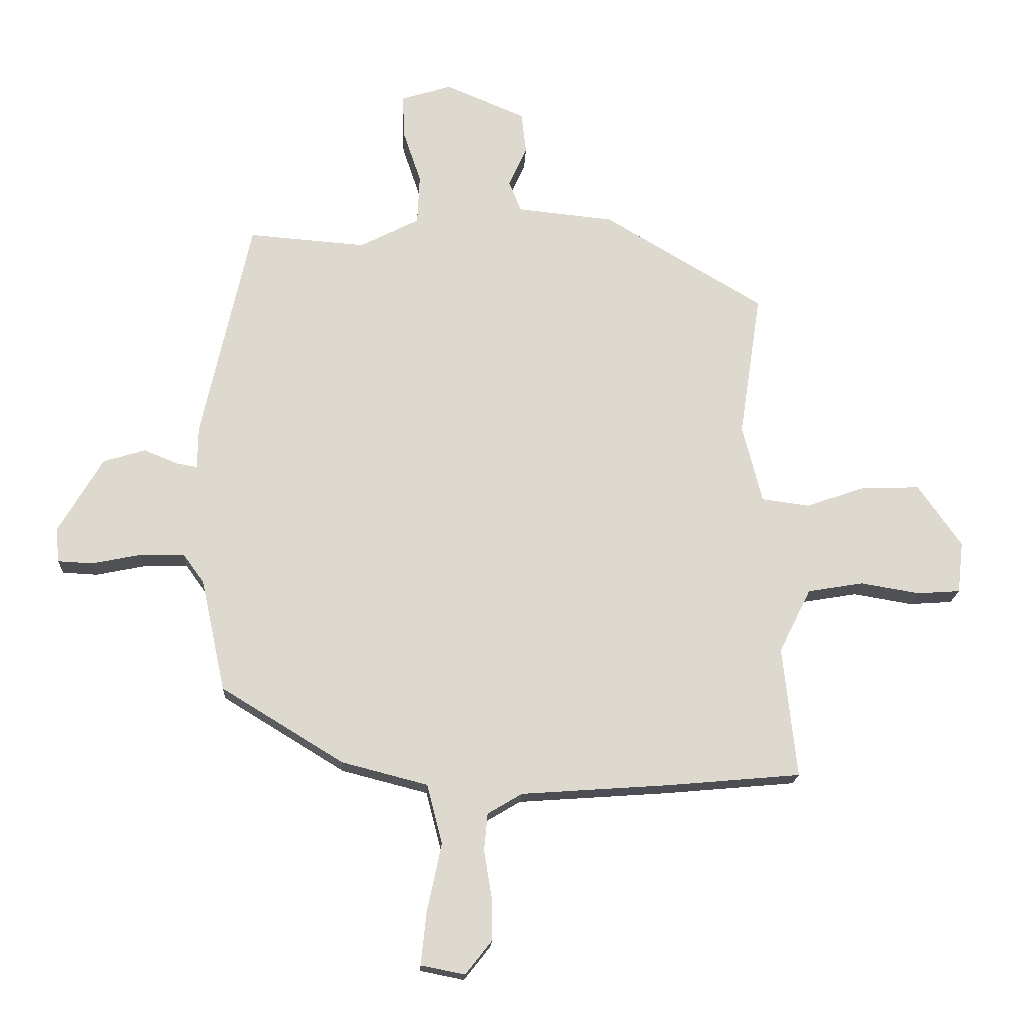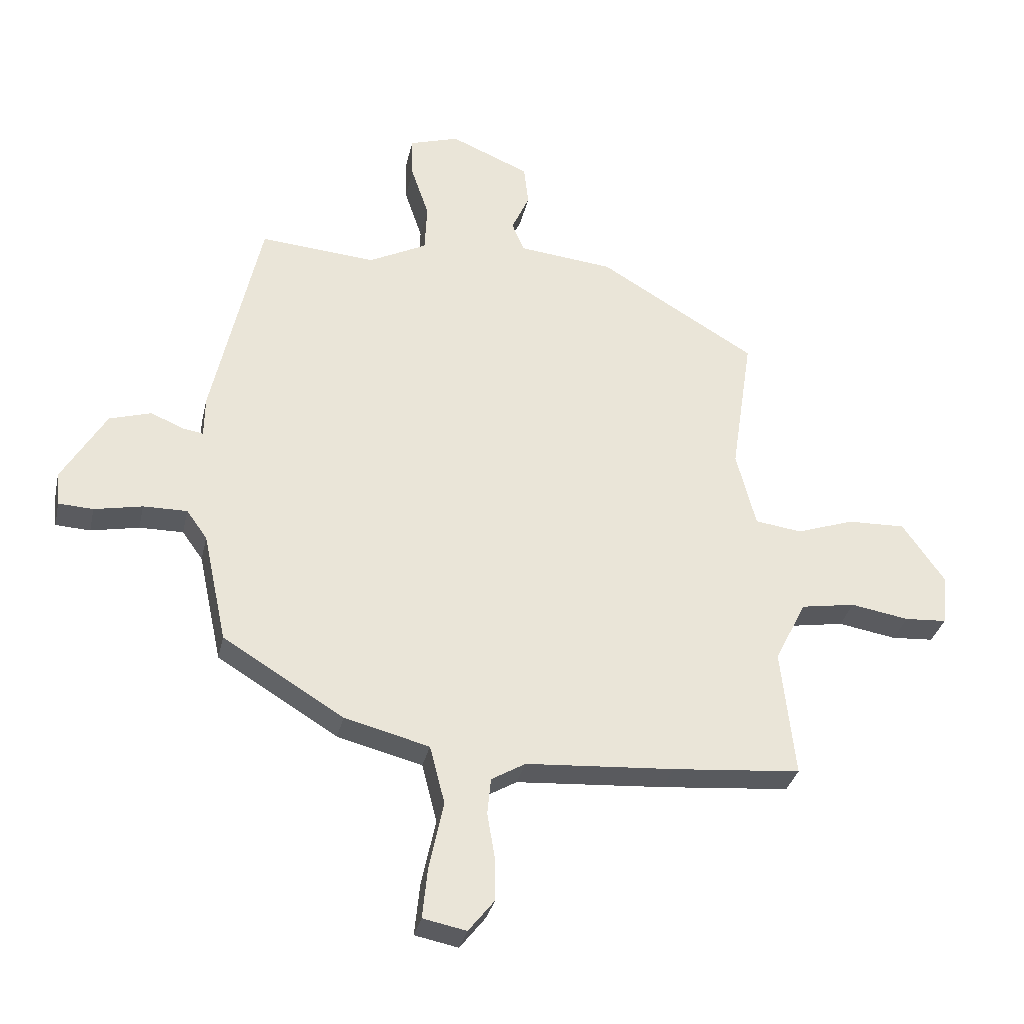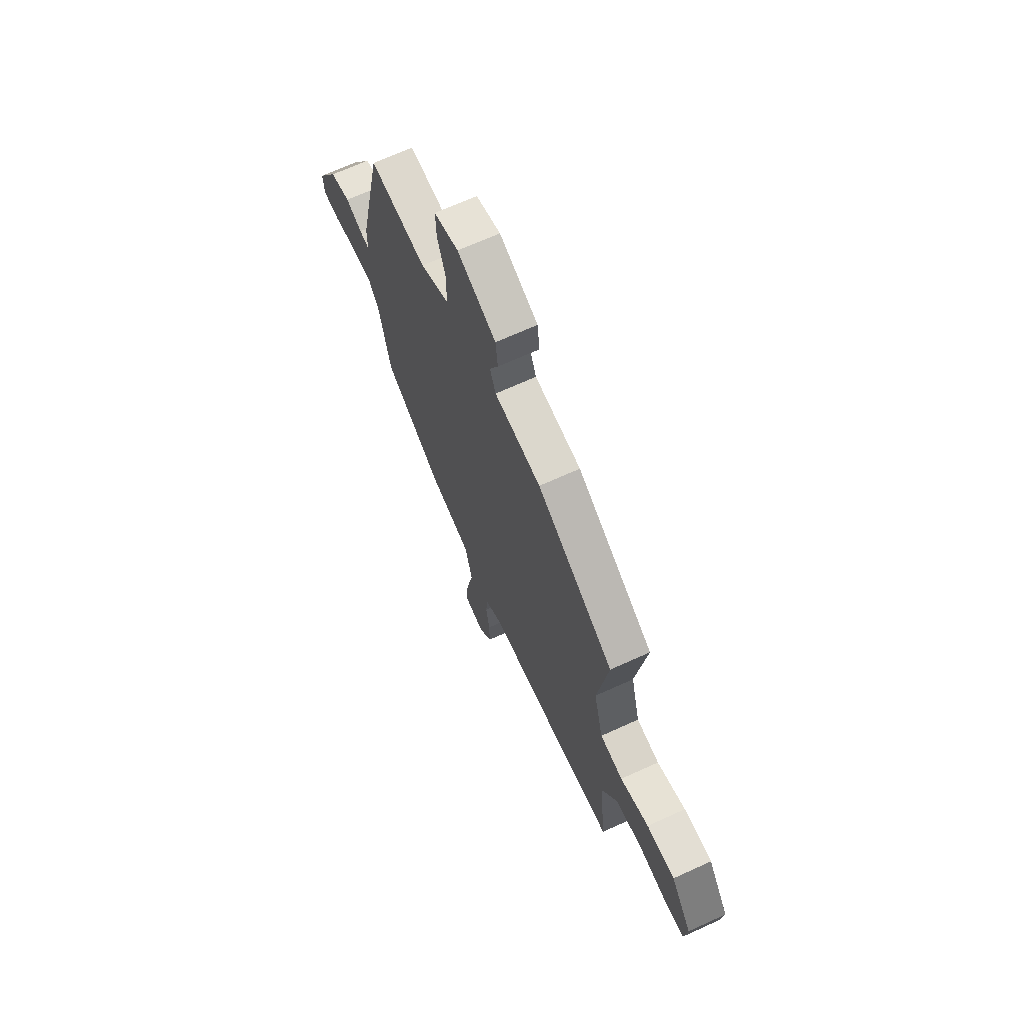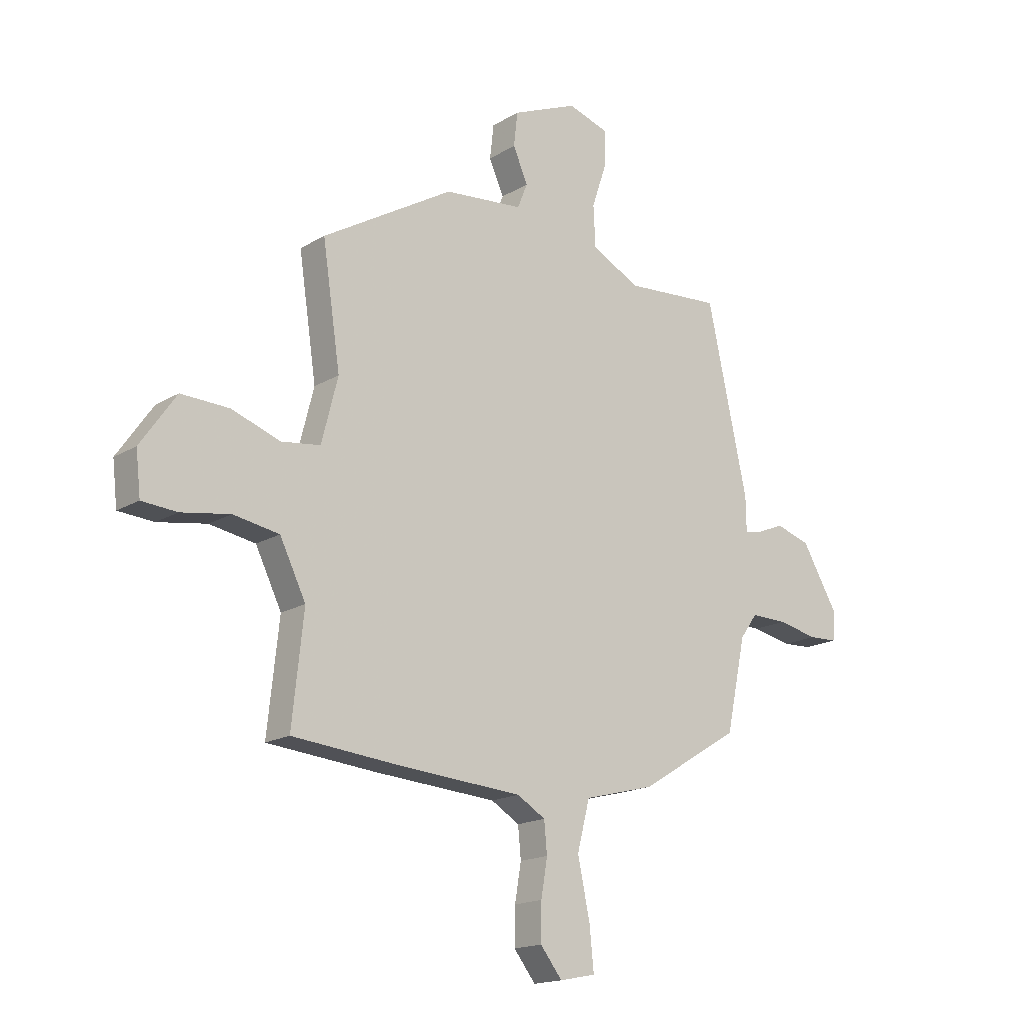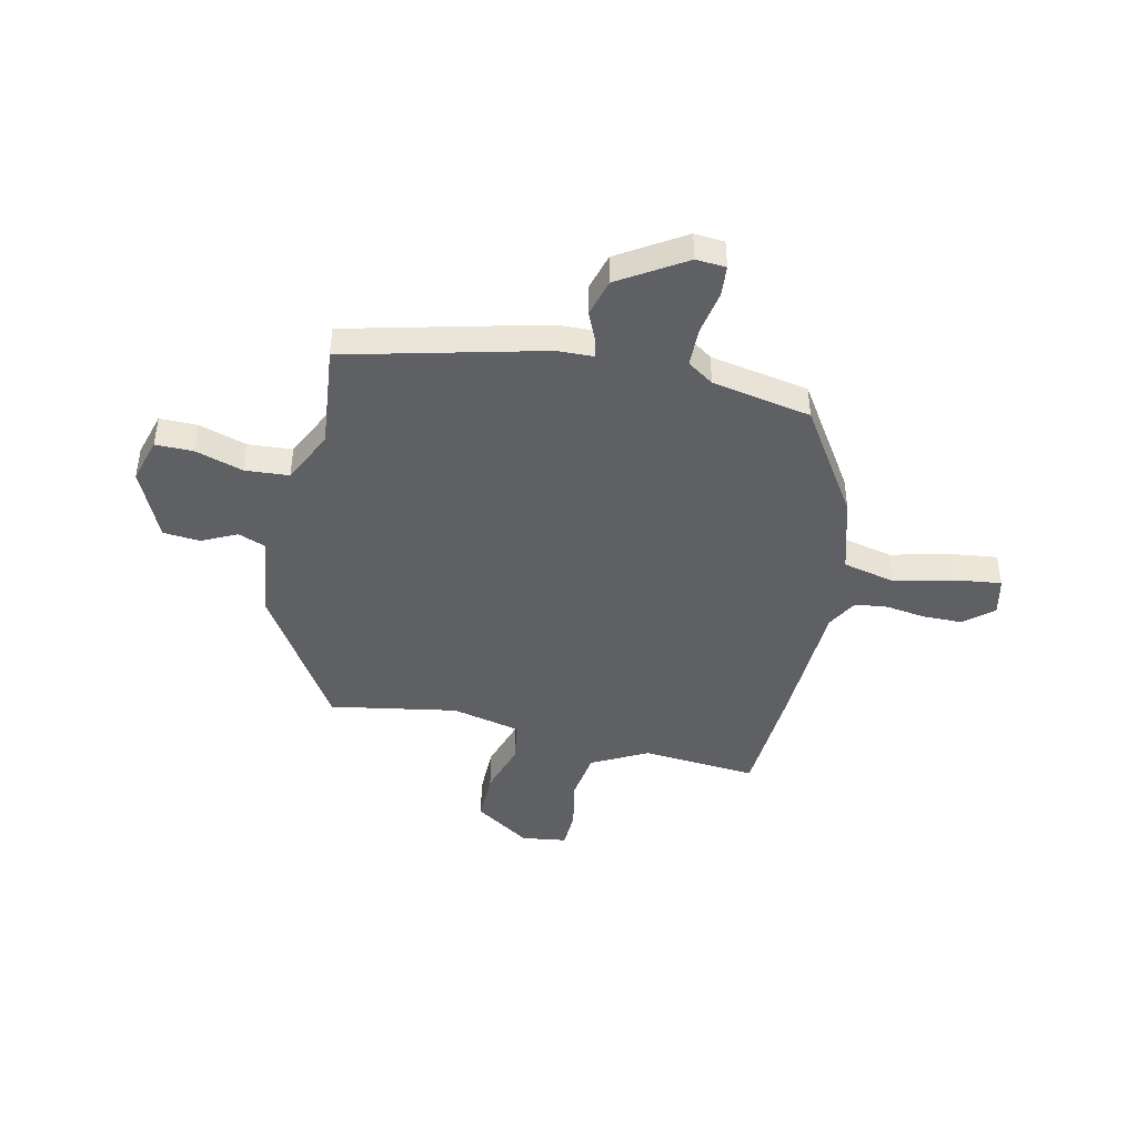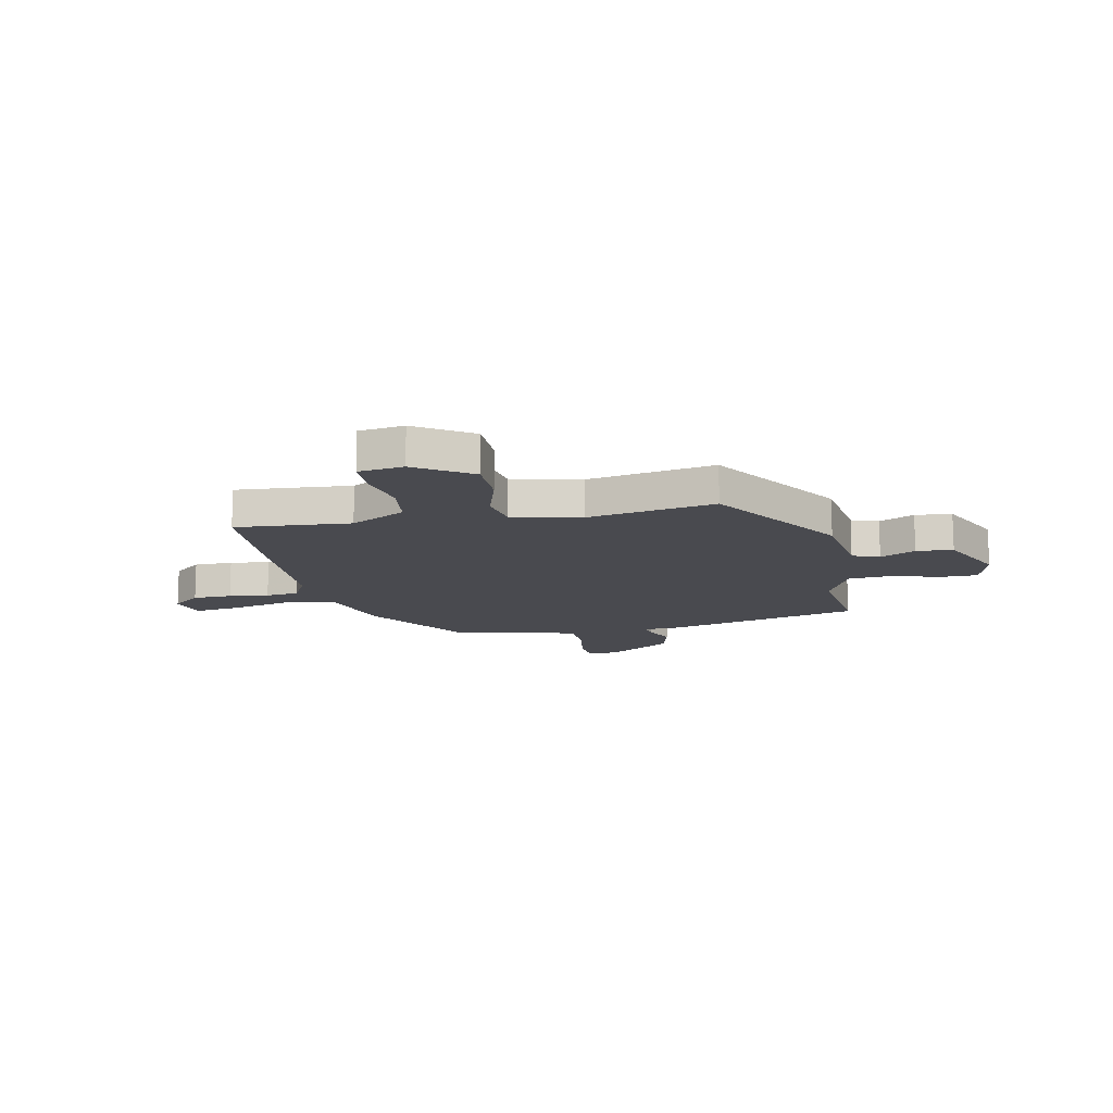
<metadata>
{"format":"obj","ext":"obj","renderer":"f3d","projection":"perspective","resolution":1024,"background":"white","views":[{"elev":-18.0,"azim":177.2,"up":"+Z"},{"elev":-32.7,"azim":167.6,"up":"+Z"},{"elev":68.5,"azim":-114.5,"up":"+Z"},{"elev":-17.1,"azim":-40.1,"up":"+Z"},{"elev":-44.1,"azim":78.9,"up":"+Y"},{"elev":-13.6,"azim":-76.4,"up":"+Y"}]}
</metadata>
<code>
v -0.313 0.07 -0.517
v -0.537 0.07 -0.497
v -0.513 0.07 -0.274
v -0.567 0.07 -0.165
v -0.662 0.07 -0.149
v -0.763 0.07 -0.166
v -0.836 0.07 -0.161
v -0.846 0.07 -0.073
v -0.772 0.07 0.033
v -0.672 0.07 0.03
v -0.571 0.07 -0.005
v -0.49 0.07 0.006
v -0.456 0.07 0.139
v -0.493 0.07 0.386
v -0.22 0.07 0.549
v -0.055 0.07 0.566
v -0.034 0.07 0.618
v -0.065 0.07 0.687
v -0.057 0.07 0.758
v 0.08 0.07 0.816
v 0.166 0.07 0.789
v 0.164 0.07 0.716
v 0.133 0.07 0.624
v 0.137 0.07 0.539
v 0.238 0.07 0.487
v 0.439 0.07 0.503
v 0.523 0.07 0.121
v 0.524 0.07 0.05
v 0.559 0.07 0.056
v 0.617 0.07 0.08
v 0.689 0.07 0.058
v 0.765 0.07 -0.071
v 0.759 0.07 -0.129
v 0.699 0.07 -0.132
v 0.616 0.07 -0.115
v 0.54 0.07 -0.114
v 0.504 0.07 -0.164
v 0.463 0.07 -0.355
v 0.254 0.07 -0.483
v 0.107 0.07 -0.521
v 0.081 0.07 -0.622
v 0.106 0.07 -0.74
v 0.115 0.07 -0.829
v 0.04 0.07 -0.844
v -0.005 0.07 -0.787
v -0.004 0.07 -0.711
v 0.009 0.07 -0.634
v 0.003 0.07 -0.57
v -0.056 0.07 -0.535
v -0.313 0 -0.517
v -0.537 0 -0.497
v -0.513 0 -0.274
v -0.567 0 -0.165
v -0.662 0 -0.149
v -0.763 0 -0.166
v -0.836 0 -0.161
v -0.846 0 -0.073
v -0.772 0 0.033
v -0.672 0 0.03
v -0.571 0 -0.005
v -0.49 0 0.006
v -0.456 0 0.139
v -0.493 0 0.386
v -0.22 0 0.549
v -0.055 0 0.566
v -0.034 0 0.618
v -0.065 0 0.687
v -0.057 0 0.758
v 0.08 0 0.816
v 0.166 0 0.789
v 0.164 0 0.716
v 0.133 0 0.624
v 0.137 0 0.539
v 0.238 0 0.487
v 0.439 0 0.503
v 0.523 0 0.121
v 0.524 0 0.05
v 0.559 0 0.056
v 0.617 0 0.08
v 0.689 0 0.058
v 0.765 0 -0.071
v 0.759 0 -0.129
v 0.699 0 -0.132
v 0.616 0 -0.115
v 0.54 0 -0.114
v 0.504 0 -0.164
v 0.463 0 -0.355
v 0.254 0 -0.483
v 0.107 0 -0.521
v 0.081 0 -0.622
v 0.106 0 -0.74
v 0.115 0 -0.829
v 0.04 0 -0.844
v -0.005 0 -0.787
v -0.004 0 -0.711
v 0.009 0 -0.634
v 0.003 0 -0.57
v -0.056 0 -0.535
f 44 45 46 47
f 44 47 48
f 41 42 43 44
f 41 44 48
f 40 41 48
f 37 38 39 40
f 36 37 40 48
f 32 33 34 35
f 32 35 36
f 29 30 31 32
f 28 29 32 36
f 25 26 27 28
f 24 25 28 36
f 20 21 22 23
f 20 23 24
f 17 18 19 20
f 16 17 20 24
f 13 14 15 16
f 12 13 16 24
f 8 9 10 11
f 8 11 12
f 5 6 7 8
f 4 5 8 12
f 3 4 12 24
f 49 1 2 3
f 24 36 48 49
f 3 24 49
f 96 95 94 93
f 97 96 93
f 93 92 91 90
f 97 93 90
f 97 90 89
f 89 88 87 86
f 97 89 86 85
f 84 83 82 81
f 85 84 81
f 81 80 79 78
f 85 81 78 77
f 77 76 75 74
f 85 77 74 73
f 72 71 70 69
f 73 72 69
f 69 68 67 66
f 73 69 66 65
f 65 64 63 62
f 73 65 62 61
f 60 59 58 57
f 61 60 57
f 57 56 55 54
f 61 57 54 53
f 73 61 53 52
f 52 51 50 98
f 98 97 85 73
f 98 73 52
f 1 50 51 2
f 2 51 52 3
f 3 52 53 4
f 4 53 54 5
f 5 54 55 6
f 6 55 56 7
f 7 56 57 8
f 8 57 58 9
f 9 58 59 10
f 10 59 60 11
f 11 60 61 12
f 12 61 62 13
f 13 62 63 14
f 14 63 64 15
f 15 64 65 16
f 16 65 66 17
f 17 66 67 18
f 18 67 68 19
f 19 68 69 20
f 20 69 70 21
f 21 70 71 22
f 22 71 72 23
f 23 72 73 24
f 24 73 74 25
f 25 74 75 26
f 26 75 76 27
f 27 76 77 28
f 28 77 78 29
f 29 78 79 30
f 30 79 80 31
f 31 80 81 32
f 32 81 82 33
f 33 82 83 34
f 34 83 84 35
f 35 84 85 36
f 36 85 86 37
f 37 86 87 38
f 38 87 88 39
f 39 88 89 40
f 40 89 90 41
f 41 90 91 42
f 42 91 92 43
f 43 92 93 44
f 44 93 94 45
f 45 94 95 46
f 46 95 96 47
f 47 96 97 48
f 48 97 98 49
f 49 98 50 1

</code>
